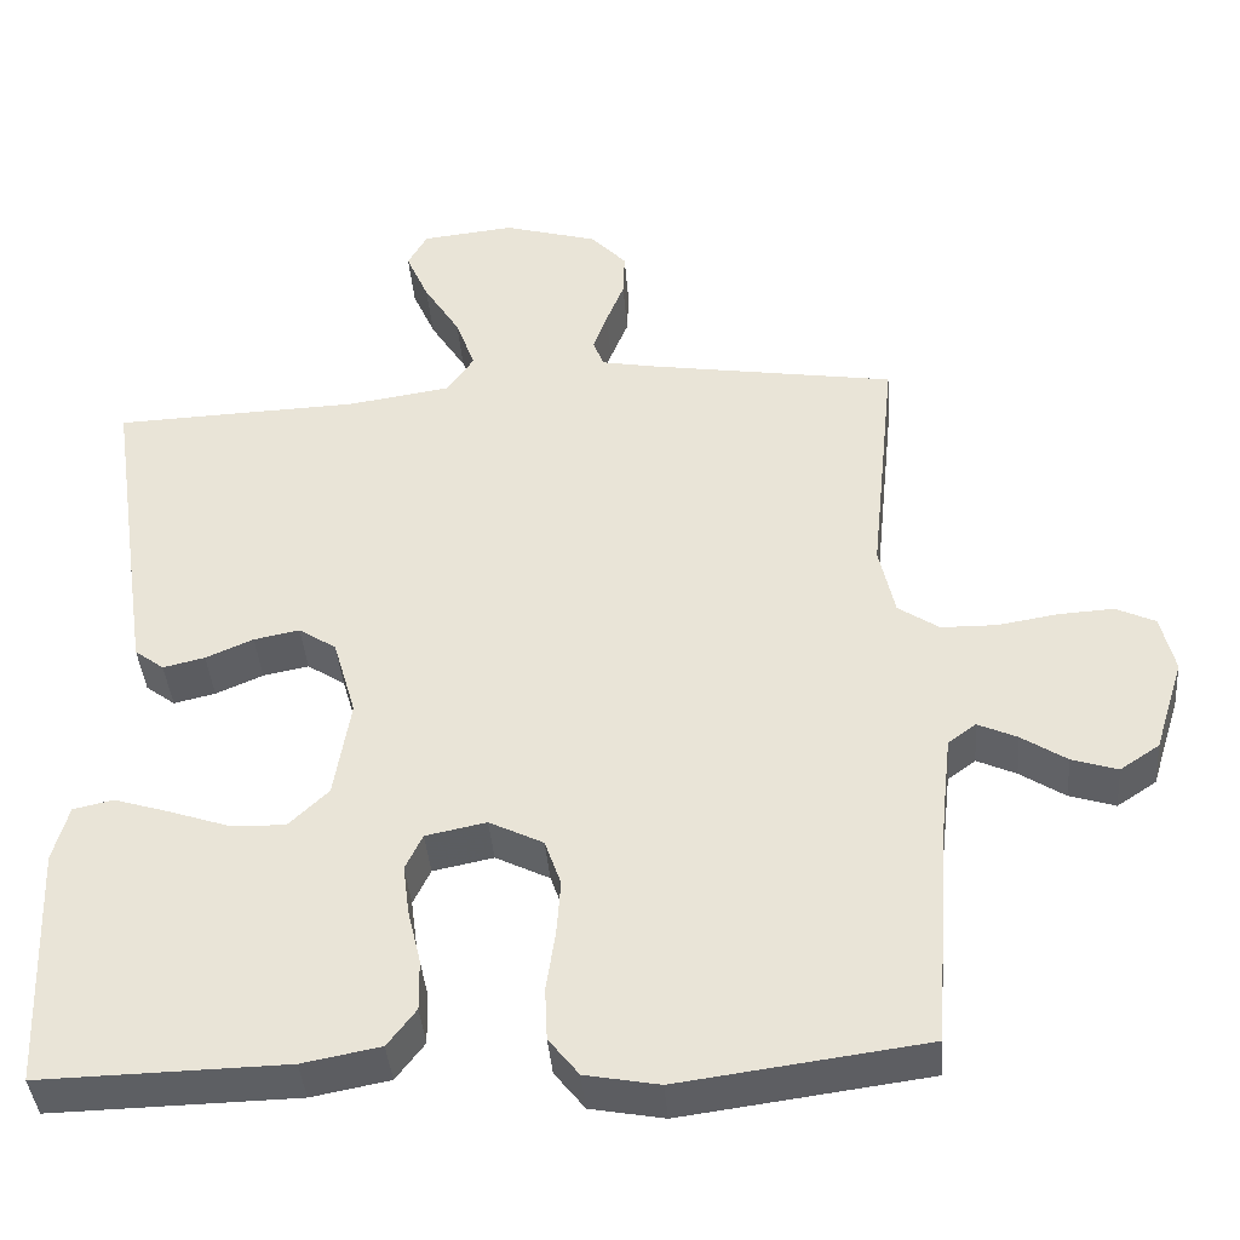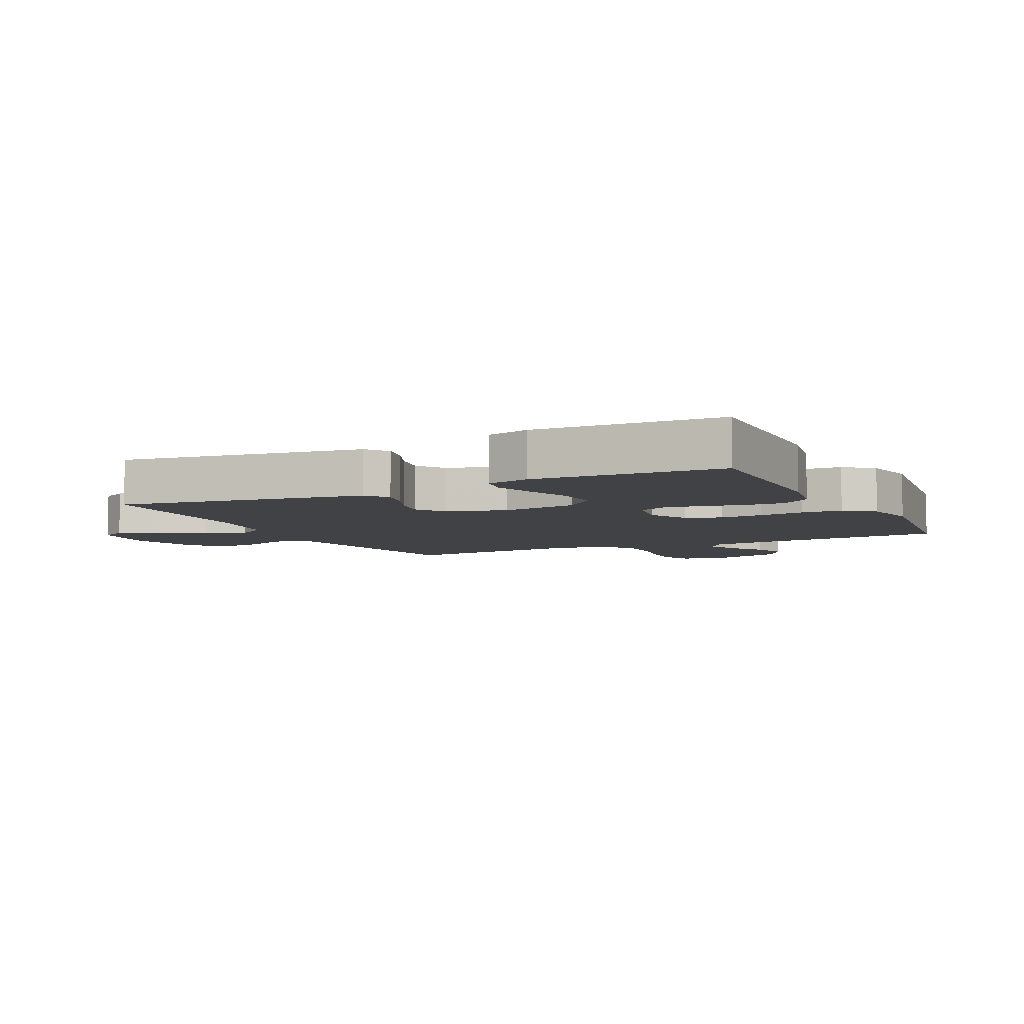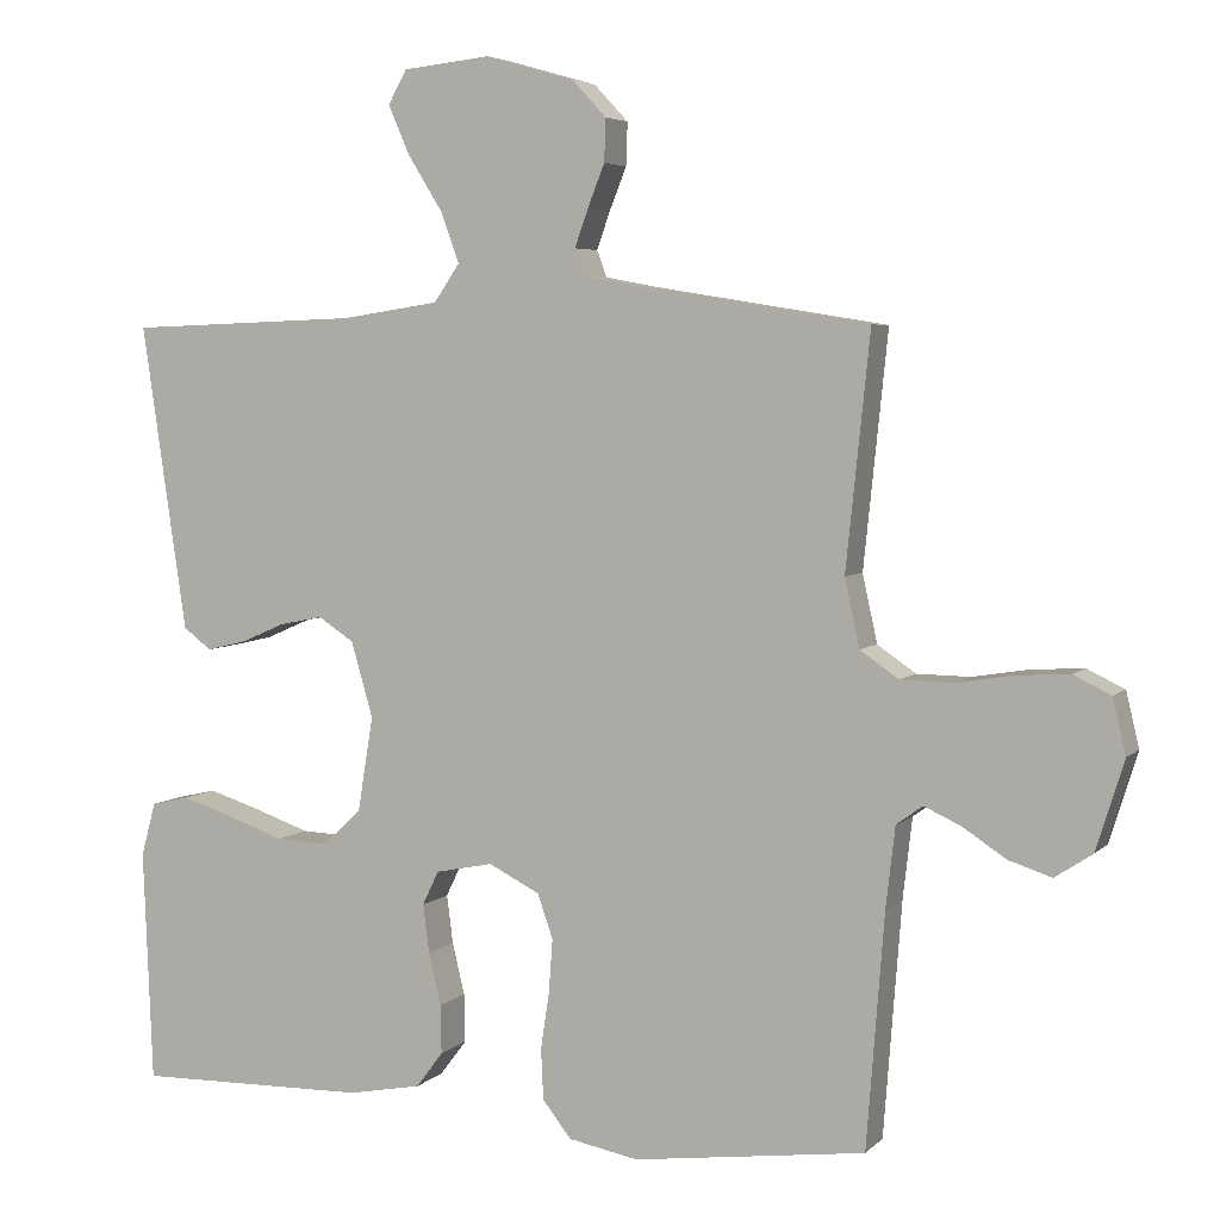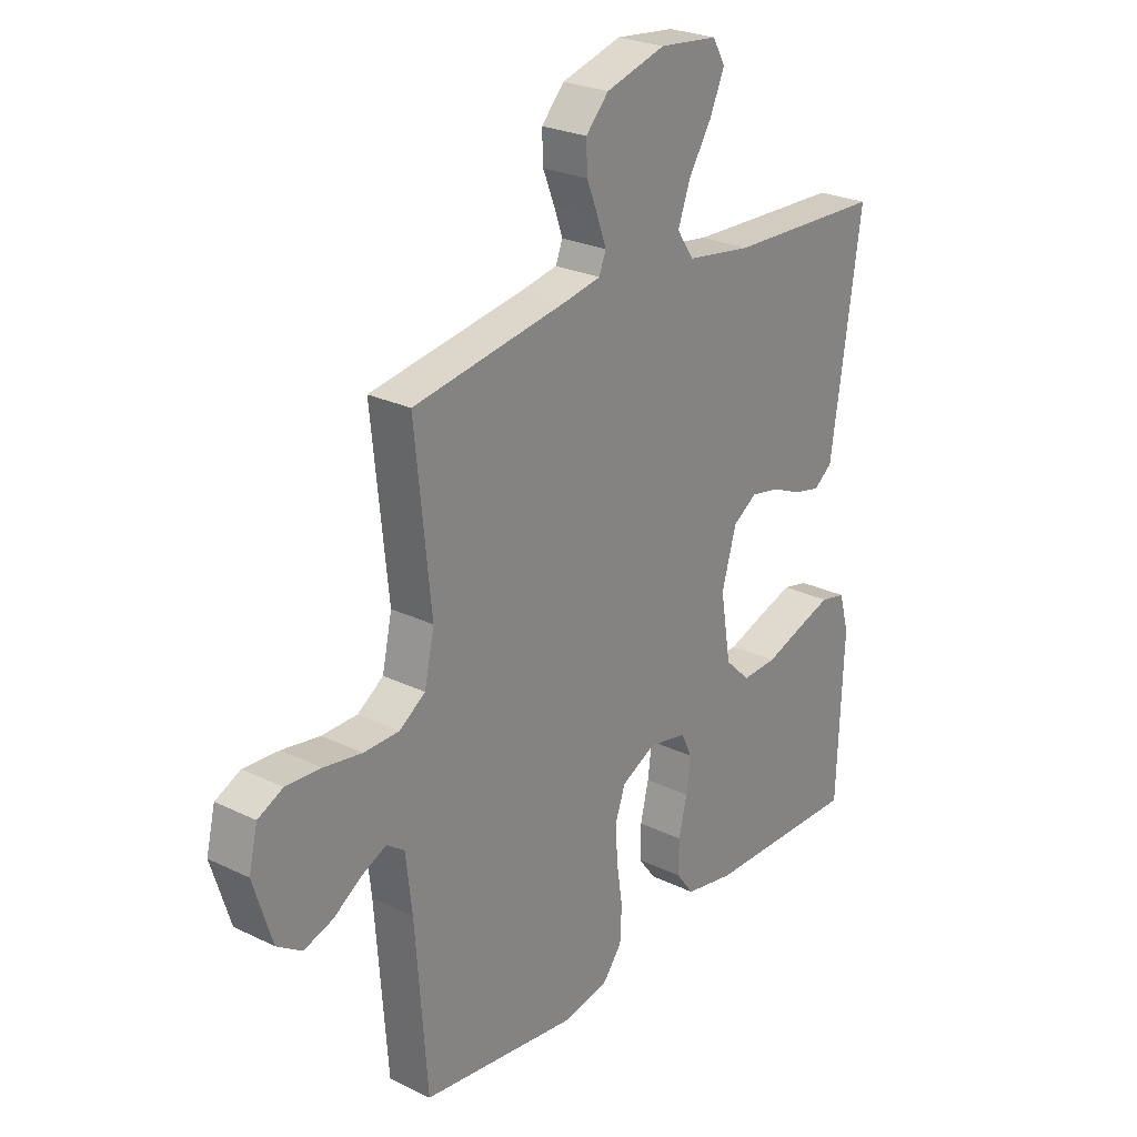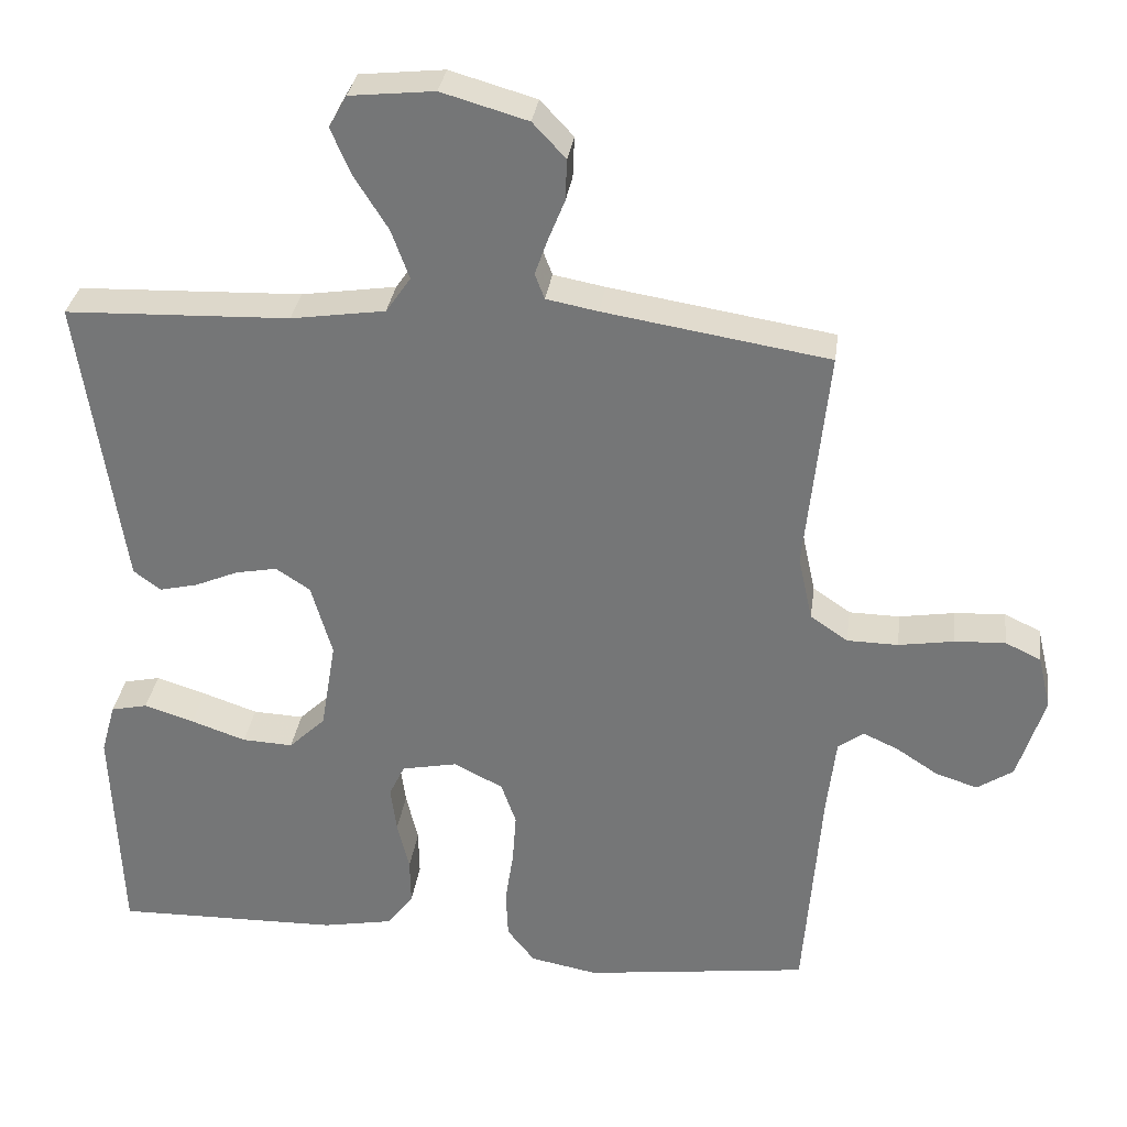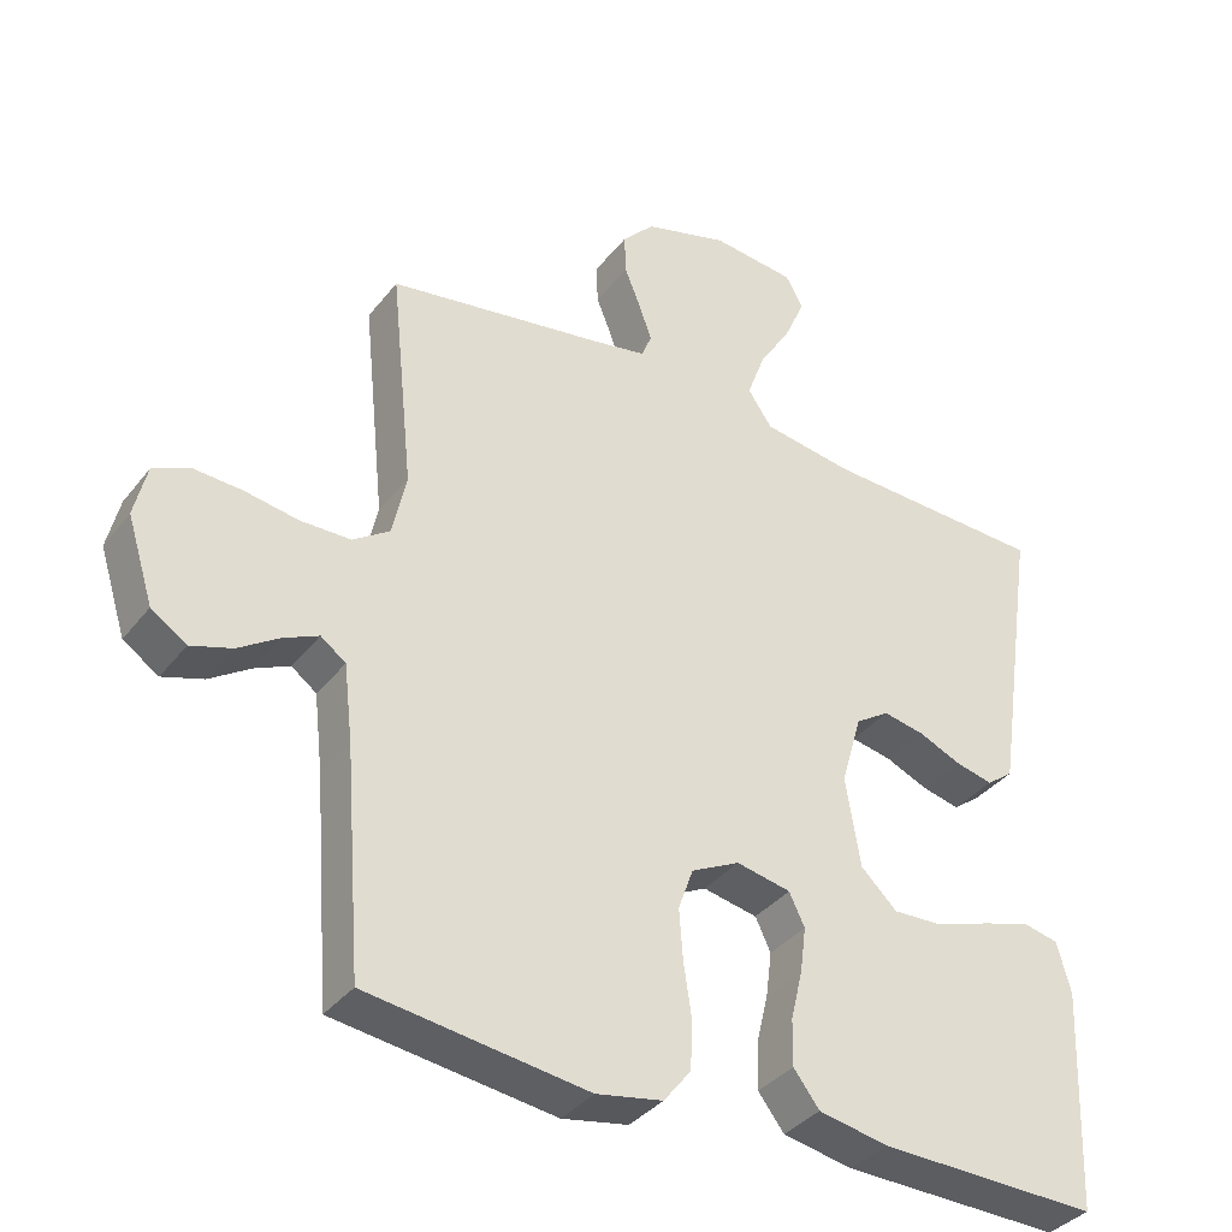
<metadata>
{"format":"obj","ext":"obj","renderer":"f3d","projection":"perspective","resolution":1024,"background":"white","views":[{"elev":-40.3,"azim":-175.4,"up":"+Z"},{"elev":-6.2,"azim":116.0,"up":"+Y"},{"elev":4.9,"azim":-157.3,"up":"+Z"},{"elev":25.5,"azim":-52.2,"up":"+Z"},{"elev":32.1,"azim":-172.3,"up":"+Z"},{"elev":-36.4,"azim":-33.0,"up":"+Z"}]}
</metadata>
<code>
v -0.5 0.07 0.5
v -0.2 0.07 0.548
v -0.131 0.07 0.561
v -0.118 0.07 0.595
v -0.135 0.07 0.643
v -0.157 0.07 0.698
v -0.159 0.07 0.753
v -0.115 0.07 0.8
v 0 0.07 0.833
v 0.113 0.07 0.821
v 0.137 0.07 0.778
v 0.109 0.07 0.714
v 0.065 0.07 0.644
v 0.041 0.07 0.578
v 0.074 0.07 0.53
v 0.2 0.07 0.511
v 0.5 0.07 0.5
v 0.456 0.07 0.2
v 0.442 0.07 0.106
v 0.406 0.07 0.079
v 0.355 0.07 0.091
v 0.297 0.07 0.116
v 0.241 0.07 0.127
v 0.195 0.07 0.097
v 0.167 0.07 0
v 0.187 0.07 -0.122
v 0.236 0.07 -0.169
v 0.304 0.07 -0.166
v 0.377 0.07 -0.141
v 0.444 0.07 -0.12
v 0.493 0.07 -0.131
v 0.512 0.07 -0.2
v 0.5 0.07 -0.5
v 0.2 0.07 -0.494
v 0.105 0.07 -0.476
v 0.07 0.07 -0.43
v 0.071 0.07 -0.367
v 0.087 0.07 -0.3
v 0.095 0.07 -0.238
v 0.074 0.07 -0.194
v 0 0.07 -0.179
v -0.066 0.07 -0.212
v -0.086 0.07 -0.269
v -0.081 0.07 -0.338
v -0.07 0.07 -0.411
v -0.073 0.07 -0.476
v -0.11 0.07 -0.523
v -0.2 0.07 -0.54
v -0.5 0.07 -0.5
v -0.523 0.07 -0.2
v -0.535 0.07 -0.096
v -0.569 0.07 -0.071
v -0.617 0.07 -0.093
v -0.672 0.07 -0.129
v -0.728 0.07 -0.147
v -0.776 0.07 -0.115
v -0.812 0.07 0
v -0.795 0.07 0.071
v -0.747 0.07 0.094
v -0.679 0.07 0.09
v -0.606 0.07 0.078
v -0.538 0.07 0.079
v -0.488 0.07 0.113
v -0.469 0.07 0.2
v -0.5 0 0.5
v -0.2 0 0.548
v -0.131 0 0.561
v -0.118 0 0.595
v -0.135 0 0.643
v -0.157 0 0.698
v -0.159 0 0.753
v -0.115 0 0.8
v 0 0 0.833
v 0.113 0 0.821
v 0.137 0 0.778
v 0.109 0 0.714
v 0.065 0 0.644
v 0.041 0 0.578
v 0.074 0 0.53
v 0.2 0 0.511
v 0.5 0 0.5
v 0.456 0 0.2
v 0.442 0 0.106
v 0.406 0 0.079
v 0.355 0 0.091
v 0.297 0 0.116
v 0.241 0 0.127
v 0.195 0 0.097
v 0.167 0 0
v 0.187 0 -0.122
v 0.236 0 -0.169
v 0.304 0 -0.166
v 0.377 0 -0.141
v 0.444 0 -0.12
v 0.493 0 -0.131
v 0.512 0 -0.2
v 0.5 0 -0.5
v 0.2 0 -0.494
v 0.105 0 -0.476
v 0.07 0 -0.43
v 0.071 0 -0.367
v 0.087 0 -0.3
v 0.095 0 -0.238
v 0.074 0 -0.194
v 0 0 -0.179
v -0.066 0 -0.212
v -0.086 0 -0.269
v -0.081 0 -0.338
v -0.07 0 -0.411
v -0.073 0 -0.476
v -0.11 0 -0.523
v -0.2 0 -0.54
v -0.5 0 -0.5
v -0.523 0 -0.2
v -0.535 0 -0.096
v -0.569 0 -0.071
v -0.617 0 -0.093
v -0.672 0 -0.129
v -0.728 0 -0.147
v -0.776 0 -0.115
v -0.812 0 0
v -0.795 0 0.071
v -0.747 0 0.094
v -0.679 0 0.09
v -0.606 0 0.078
v -0.538 0 0.079
v -0.488 0 0.113
v -0.469 0 0.2
f 58 59 60 61
f 58 61 62
f 57 58 62
f 56 57 62
f 53 54 55 56
f 52 53 56 62
f 51 52 62 63
f 47 48 49 50
f 47 50 51 63
f 44 45 46 47
f 43 44 47 63
f 35 36 37 38
f 35 38 39
f 34 35 39
f 33 34 39
f 32 33 39 40
f 28 29 30 31
f 28 31 32
f 27 28 32 40
f 19 20 21 22
f 19 22 23
f 16 17 18 19
f 15 16 19 23
f 14 15 23 24
f 10 11 12 13
f 10 13 14
f 9 10 14
f 8 9 14
f 5 6 7 8
f 4 5 8 14
f 3 4 14 24
f 64 1 2
f 42 43 63 64
f 41 42 64 2
f 26 27 40 41
f 25 26 41 2
f 2 3 24 25
f 125 124 123 122
f 126 125 122
f 126 122 121
f 126 121 120
f 120 119 118 117
f 126 120 117 116
f 127 126 116 115
f 114 113 112 111
f 127 115 114 111
f 111 110 109 108
f 127 111 108 107
f 102 101 100 99
f 103 102 99
f 103 99 98
f 103 98 97
f 104 103 97 96
f 95 94 93 92
f 96 95 92
f 104 96 92 91
f 86 85 84 83
f 87 86 83
f 83 82 81 80
f 87 83 80 79
f 88 87 79 78
f 77 76 75 74
f 78 77 74
f 78 74 73
f 78 73 72
f 72 71 70 69
f 78 72 69 68
f 88 78 68 67
f 66 65 128
f 128 127 107 106
f 66 128 106 105
f 105 104 91 90
f 66 105 90 89
f 89 88 67 66
f 1 65 66 2
f 2 66 67 3
f 3 67 68 4
f 4 68 69 5
f 5 69 70 6
f 6 70 71 7
f 7 71 72 8
f 8 72 73 9
f 9 73 74 10
f 10 74 75 11
f 11 75 76 12
f 12 76 77 13
f 13 77 78 14
f 14 78 79 15
f 15 79 80 16
f 16 80 81 17
f 17 81 82 18
f 18 82 83 19
f 19 83 84 20
f 20 84 85 21
f 21 85 86 22
f 22 86 87 23
f 23 87 88 24
f 24 88 89 25
f 25 89 90 26
f 26 90 91 27
f 27 91 92 28
f 28 92 93 29
f 29 93 94 30
f 30 94 95 31
f 31 95 96 32
f 32 96 97 33
f 33 97 98 34
f 34 98 99 35
f 35 99 100 36
f 36 100 101 37
f 37 101 102 38
f 38 102 103 39
f 39 103 104 40
f 40 104 105 41
f 41 105 106 42
f 42 106 107 43
f 43 107 108 44
f 44 108 109 45
f 45 109 110 46
f 46 110 111 47
f 47 111 112 48
f 48 112 113 49
f 49 113 114 50
f 50 114 115 51
f 51 115 116 52
f 52 116 117 53
f 53 117 118 54
f 54 118 119 55
f 55 119 120 56
f 56 120 121 57
f 57 121 122 58
f 58 122 123 59
f 59 123 124 60
f 60 124 125 61
f 61 125 126 62
f 62 126 127 63
f 63 127 128 64
f 64 128 65 1

</code>
